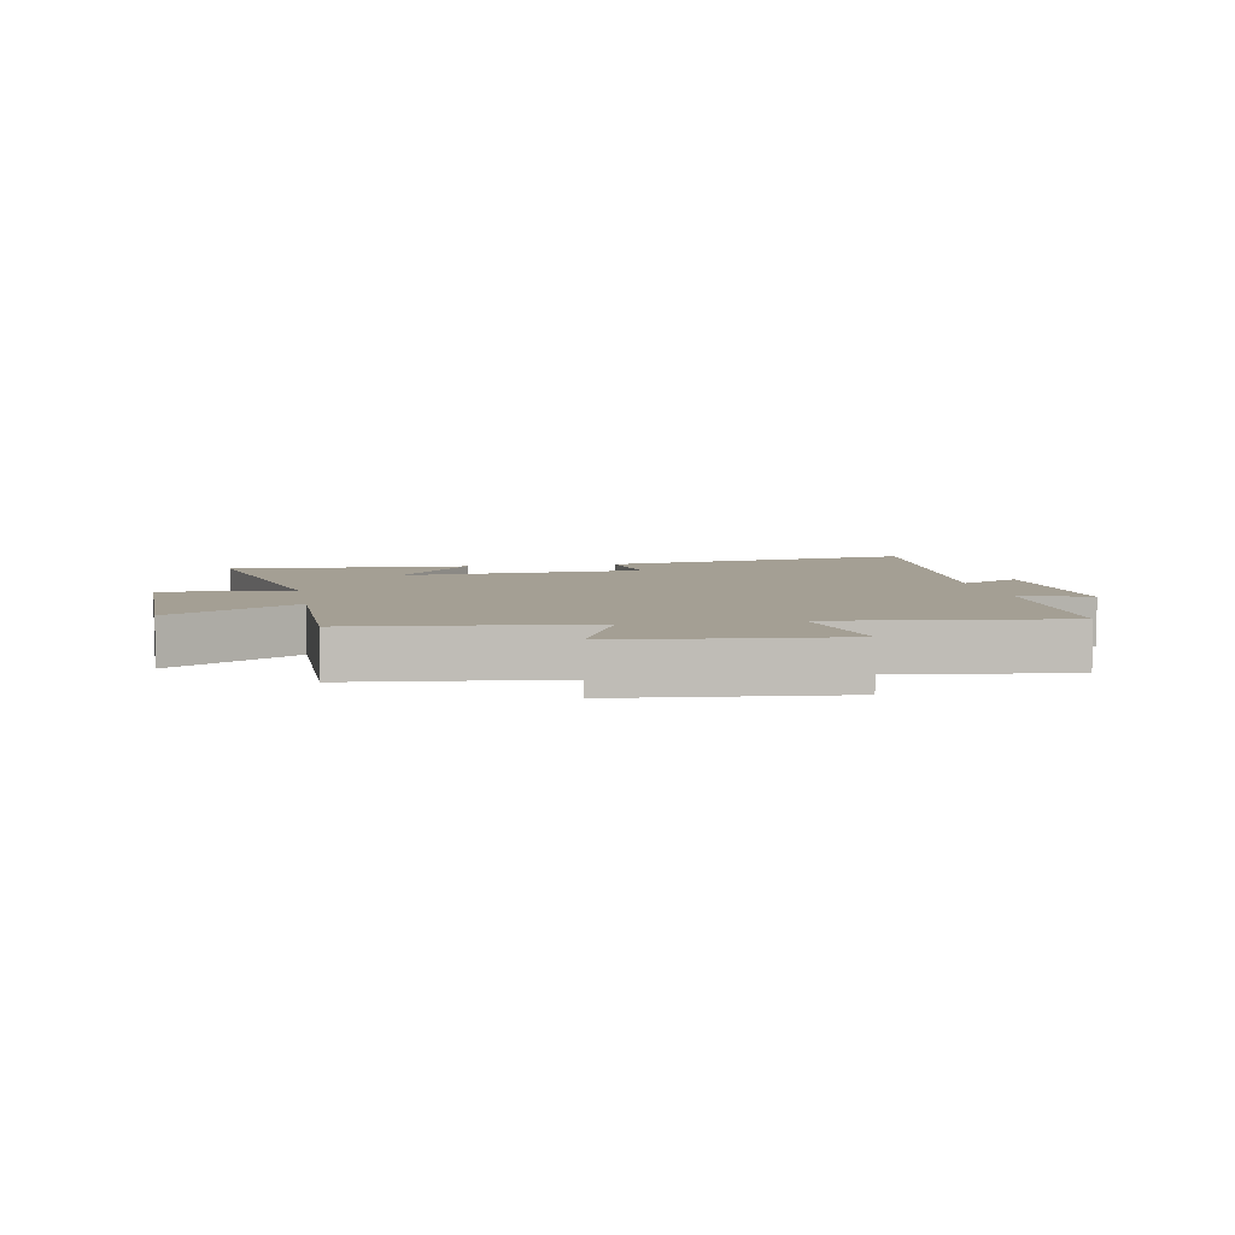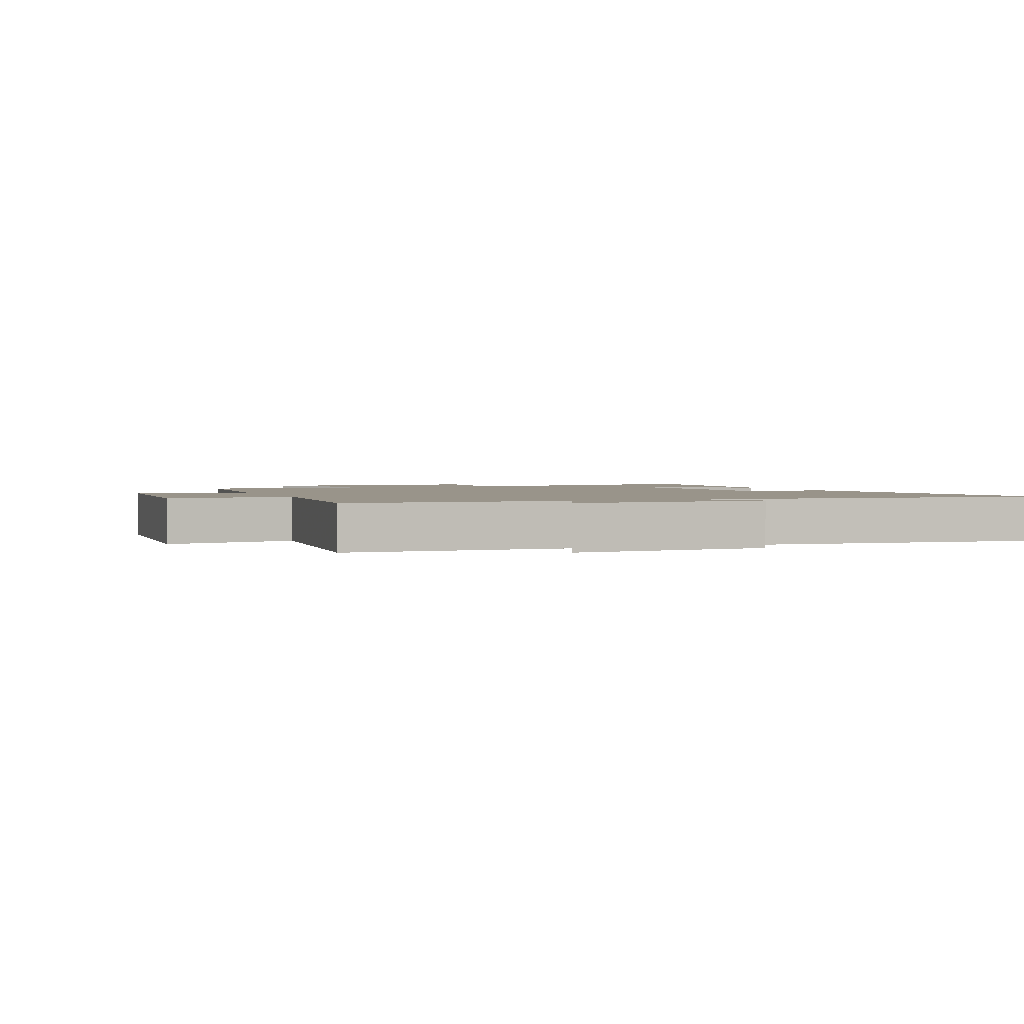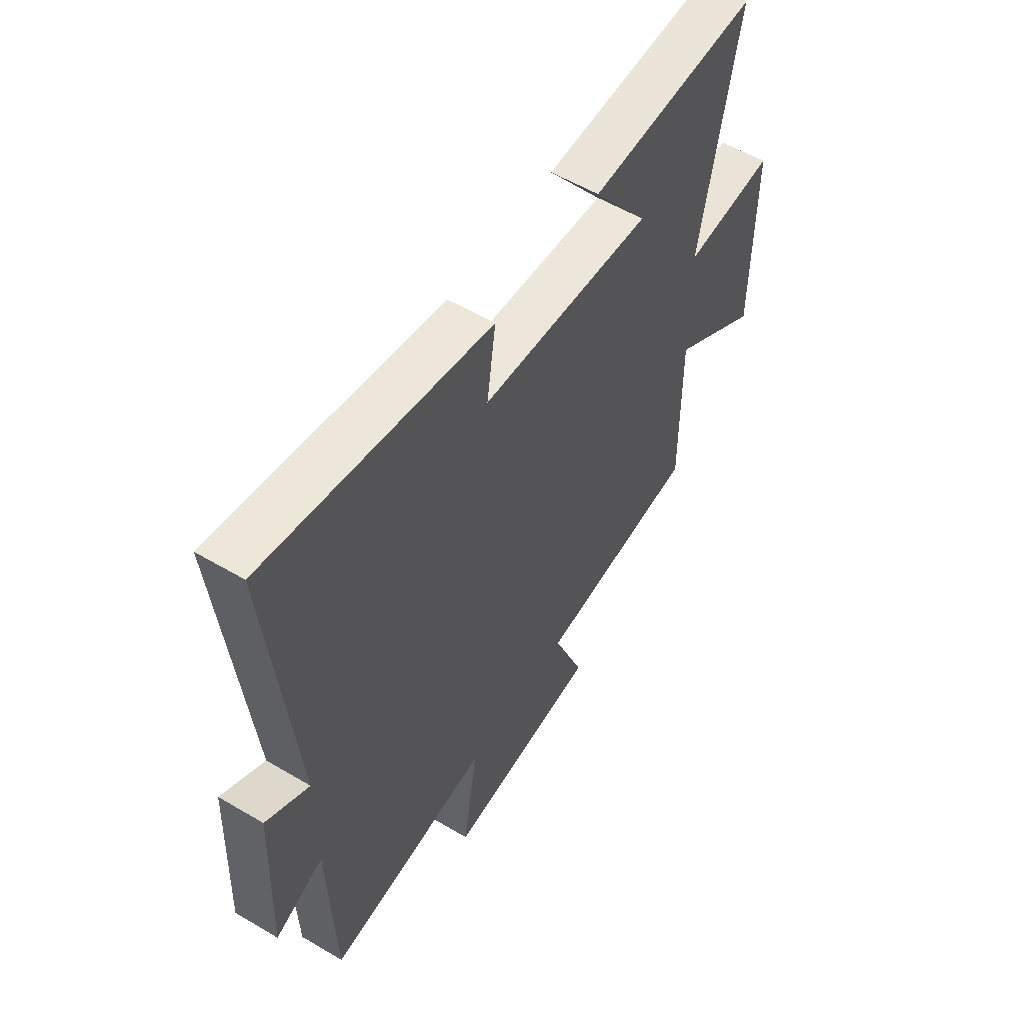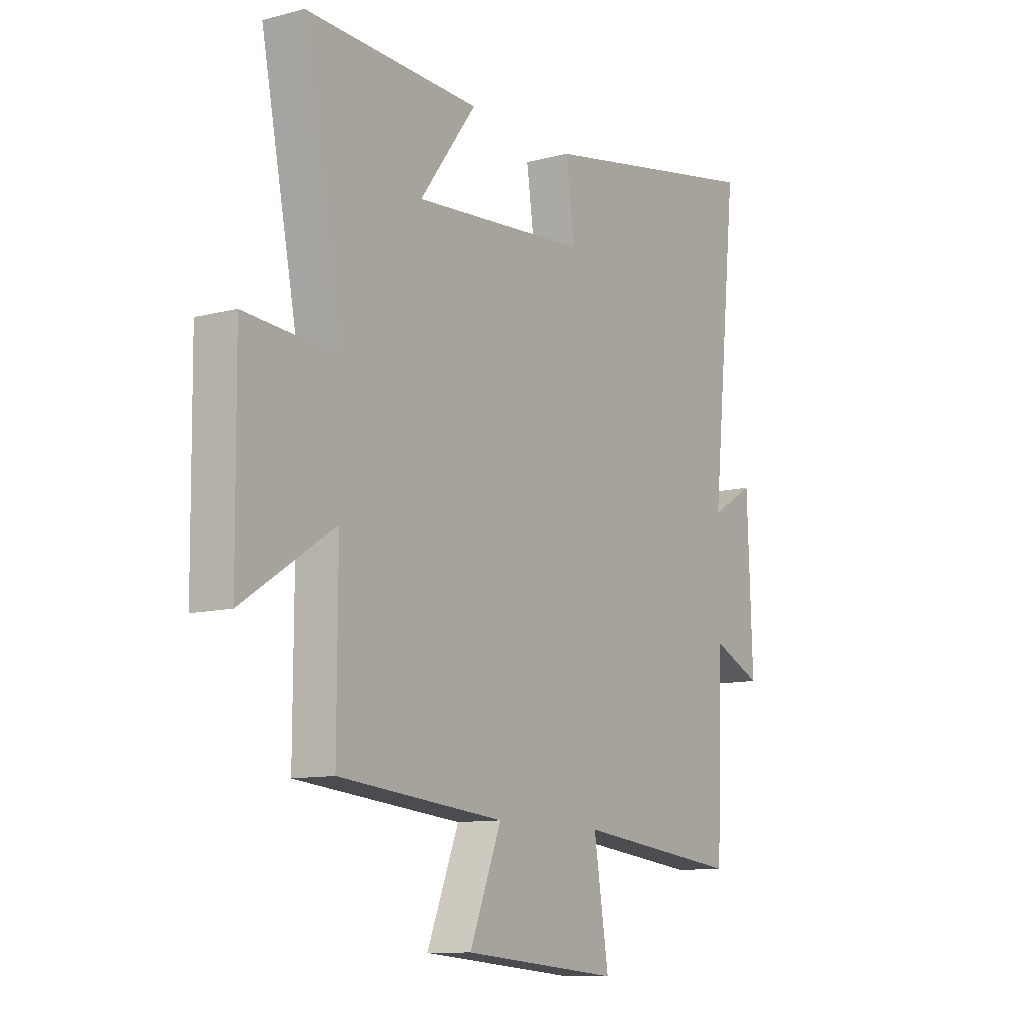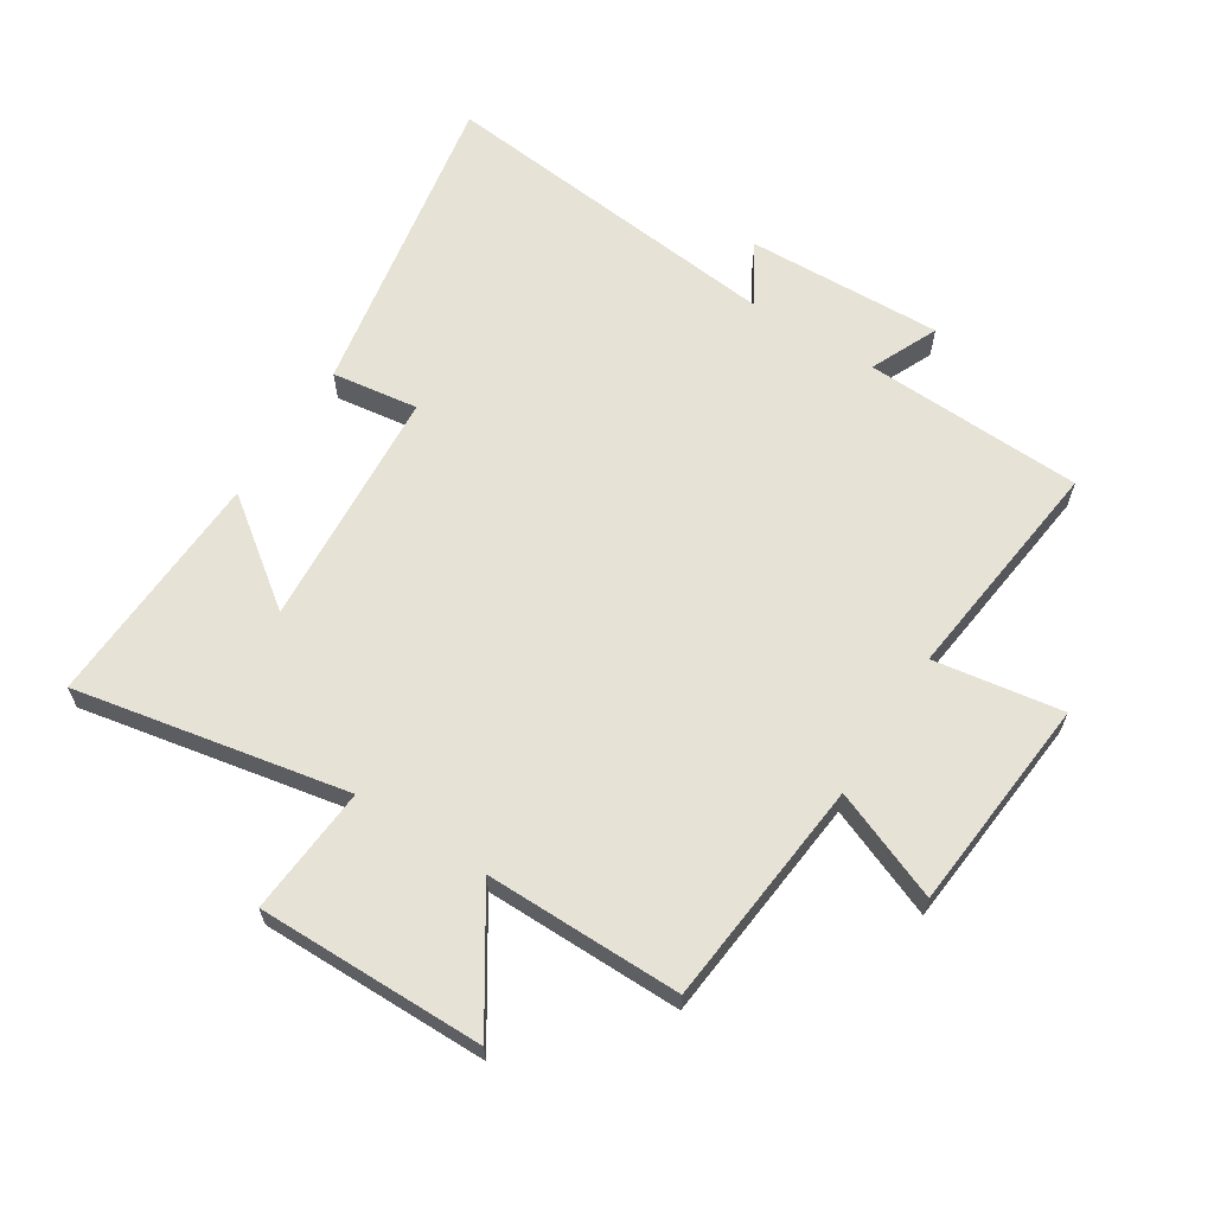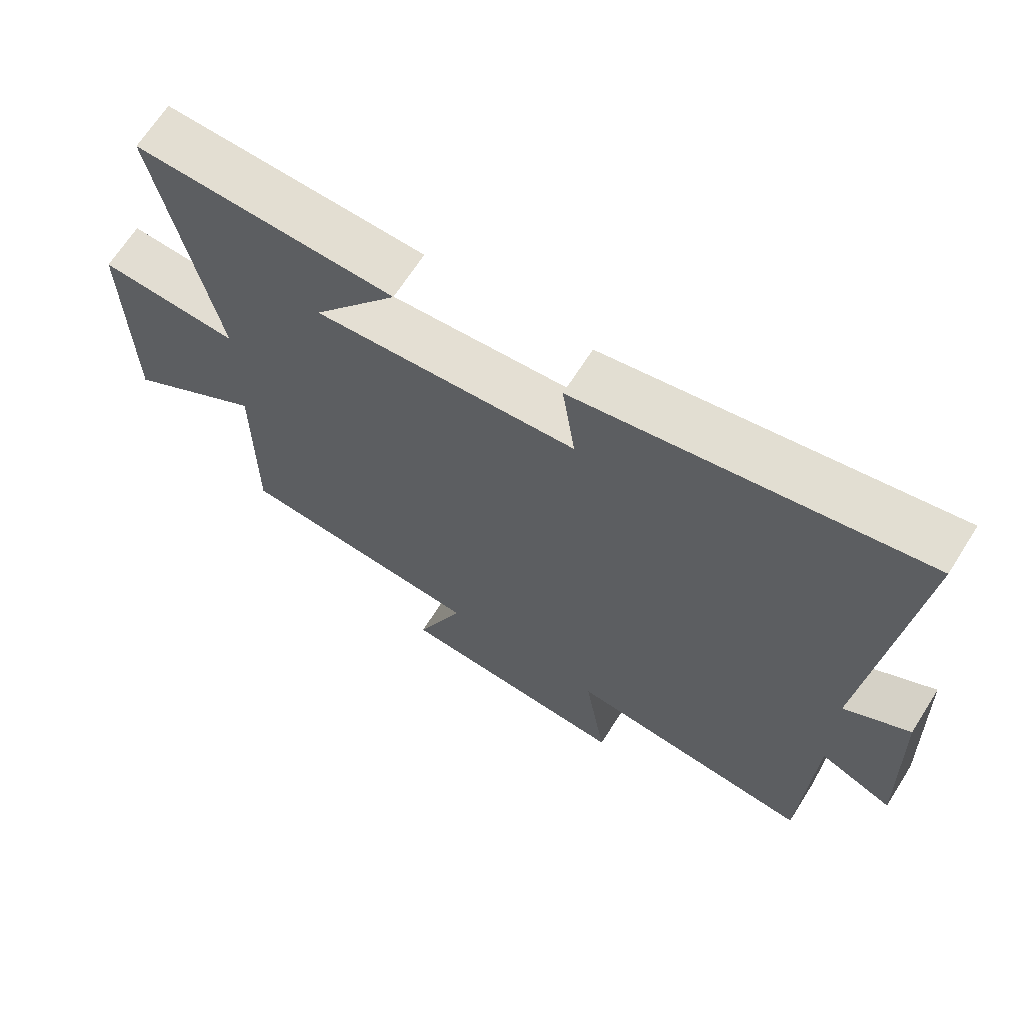
<metadata>
{"format":"obj","ext":"obj","renderer":"f3d","projection":"perspective","resolution":1024,"background":"white","views":[{"elev":5.5,"azim":169.8,"up":"+Y"},{"elev":1.9,"azim":-112.3,"up":"+Y"},{"elev":55.7,"azim":-58.1,"up":"+Z"},{"elev":-10.7,"azim":123.4,"up":"+Z"},{"elev":63.4,"azim":122.6,"up":"+Y"},{"elev":66.9,"azim":-147.7,"up":"+Z"}]}
</metadata>
<code>
v -0.559 0.07 0.596
v -0.046 0.07 0.5
v -0.066 0.07 0.36
v 0.326 0.07 0.33
v 0.2 0.07 0.5
v 0.587 0.07 0.515
v 0.5 0.07 0.073
v 0.708 0.07 0.088
v 0.704 0.07 -0.28
v 0.5 0.07 -0.147
v 0.501 0.07 -0.465
v 0.131 0.07 -0.5
v 0.202 0.07 -0.678
v -0.148 0.07 -0.708
v -0.115 0.07 -0.5
v -0.486 0.07 -0.542
v -0.5 0.07 -0.186
v -0.61 0.07 -0.235
v -0.598 0.07 0.083
v -0.5 0.07 0.026
v -0.559 0 0.596
v -0.046 0 0.5
v -0.066 0 0.36
v 0.326 0 0.33
v 0.2 0 0.5
v 0.587 0 0.515
v 0.5 0 0.073
v 0.708 0 0.088
v 0.704 0 -0.28
v 0.5 0 -0.147
v 0.501 0 -0.465
v 0.131 0 -0.5
v 0.202 0 -0.678
v -0.148 0 -0.708
v -0.115 0 -0.5
v -0.486 0 -0.542
v -0.5 0 -0.186
v -0.61 0 -0.235
v -0.598 0 0.083
v -0.5 0 0.026
f 17 18 19 20
f 15 16 17 20
f 15 20 1
f 12 13 14 15
f 12 15 1
f 11 12 1
f 10 11 1
f 7 8 9 10
f 7 10 1
f 4 5 6
f 4 6 7
f 3 4 7
f 1 2 3
f 1 3 7
f 40 39 38 37
f 40 37 36 35
f 21 40 35
f 35 34 33 32
f 21 35 32
f 21 32 31
f 21 31 30
f 30 29 28 27
f 21 30 27
f 26 25 24
f 27 26 24
f 27 24 23
f 23 22 21
f 27 23 21
f 1 21 22 2
f 2 22 23 3
f 3 23 24 4
f 4 24 25 5
f 5 25 26 6
f 6 26 27 7
f 7 27 28 8
f 8 28 29 9
f 9 29 30 10
f 10 30 31 11
f 11 31 32 12
f 12 32 33 13
f 13 33 34 14
f 14 34 35 15
f 15 35 36 16
f 16 36 37 17
f 17 37 38 18
f 18 38 39 19
f 19 39 40 20
f 20 40 21 1

</code>
